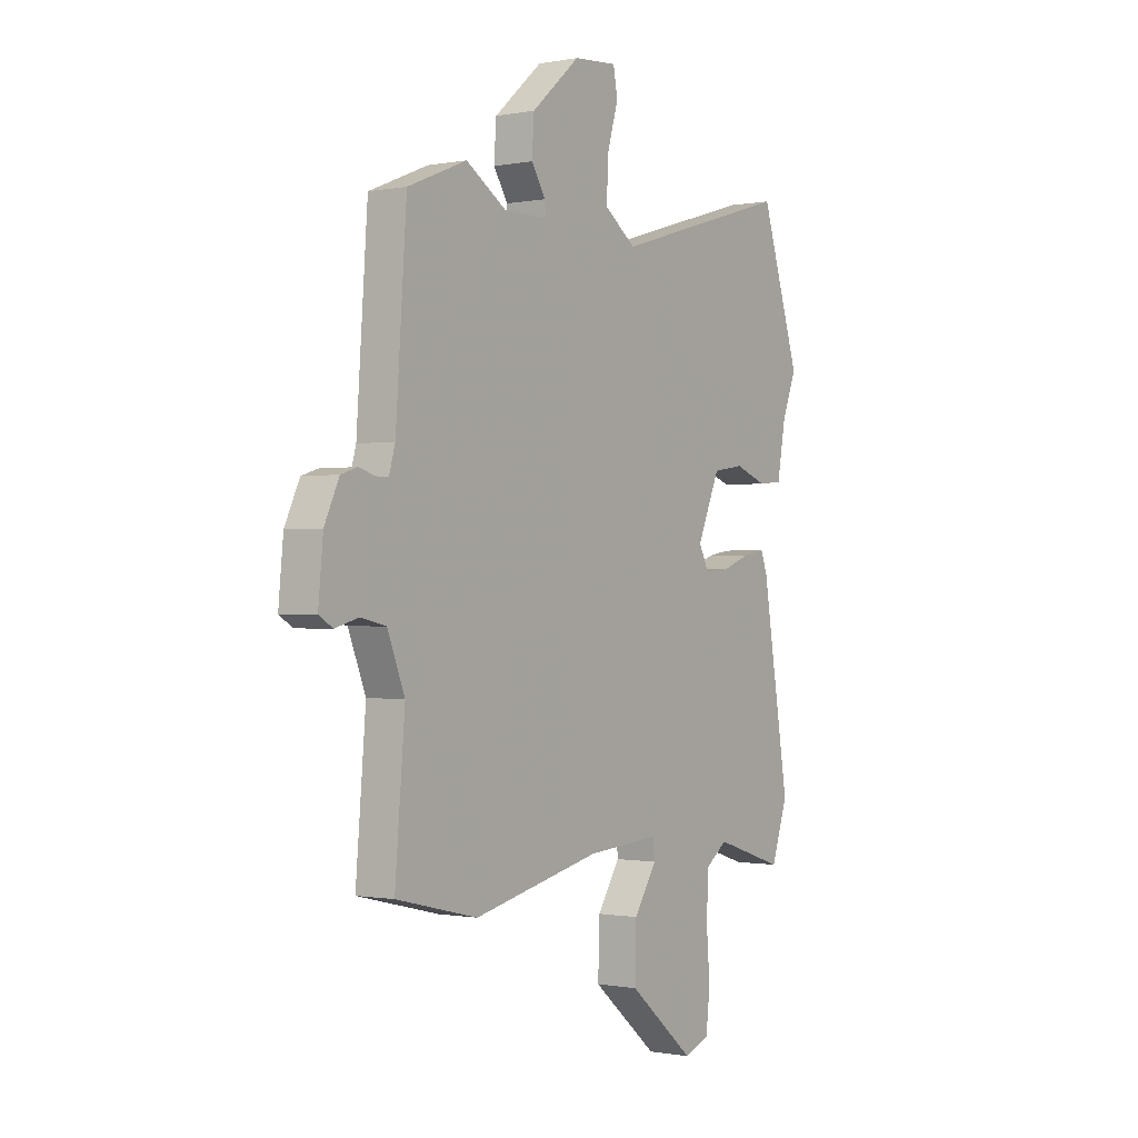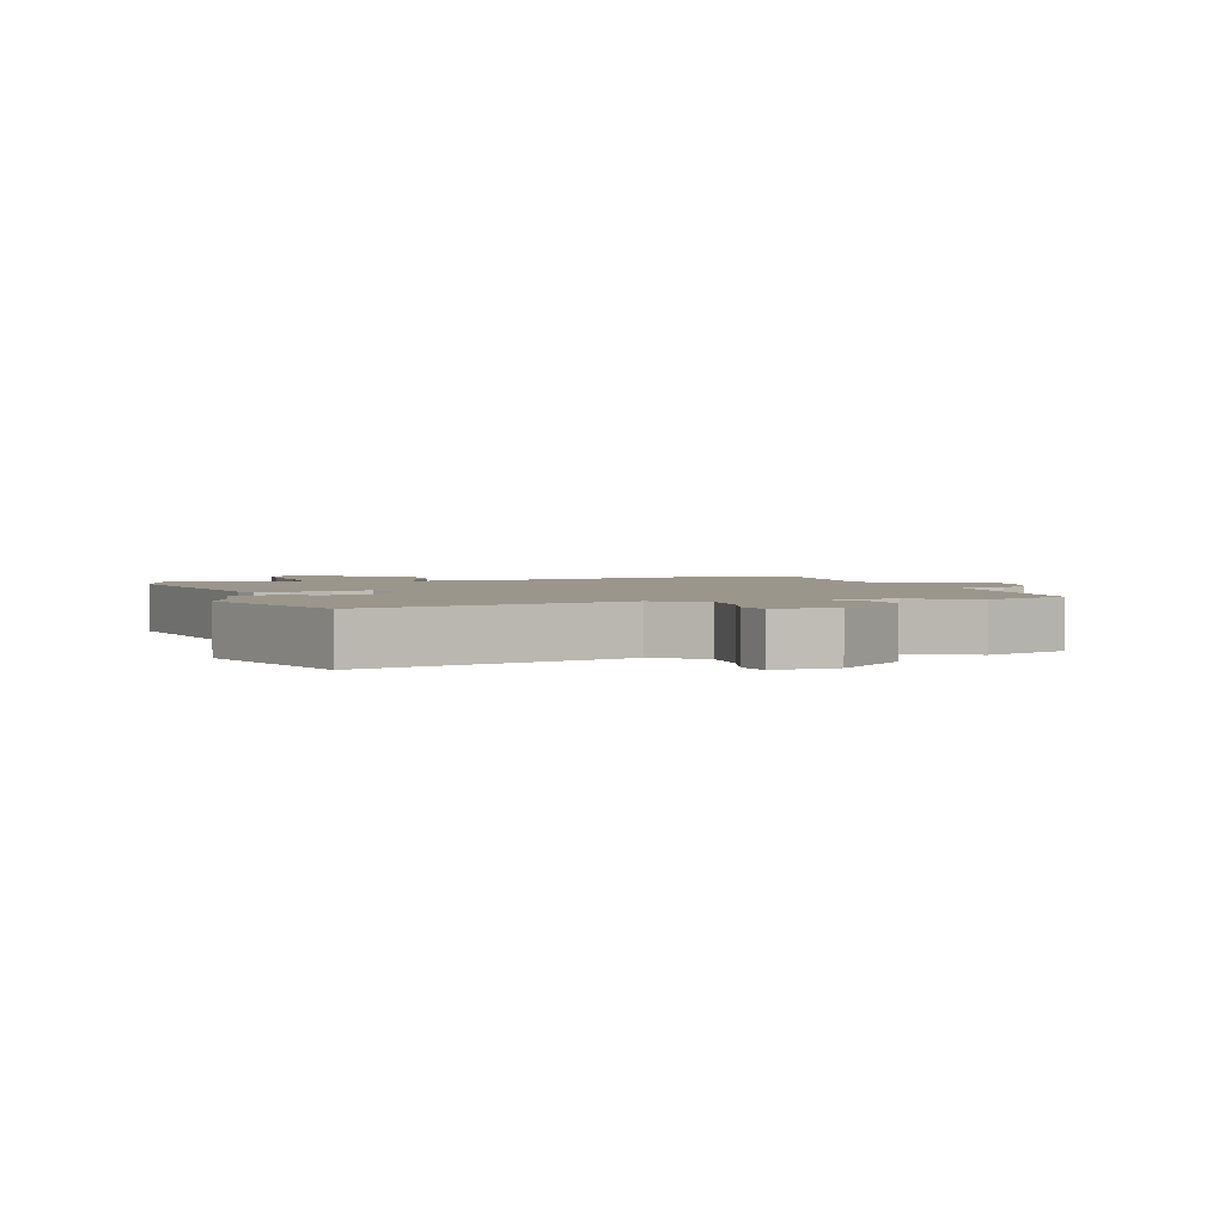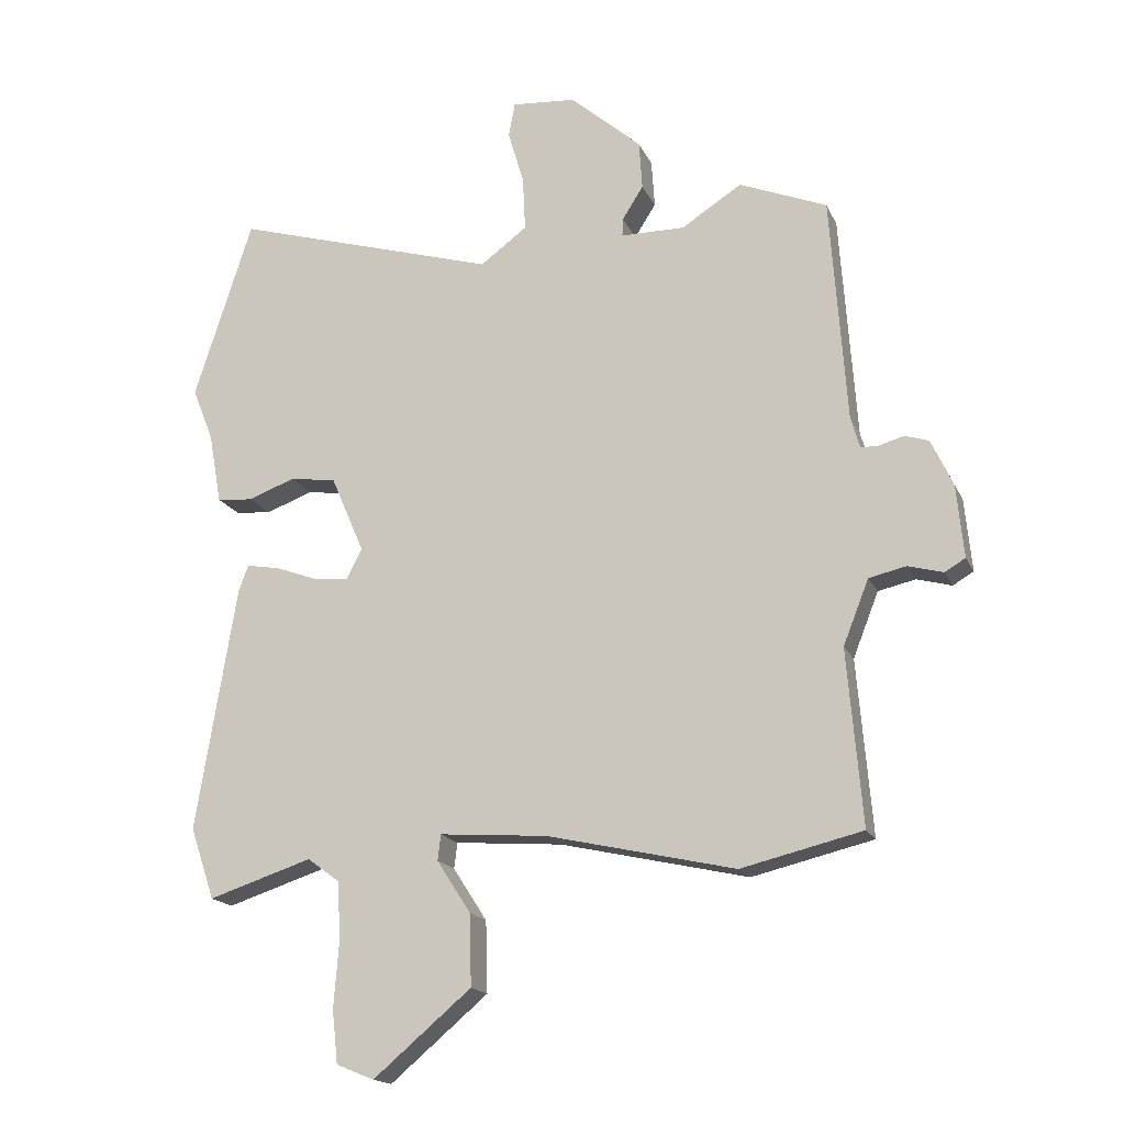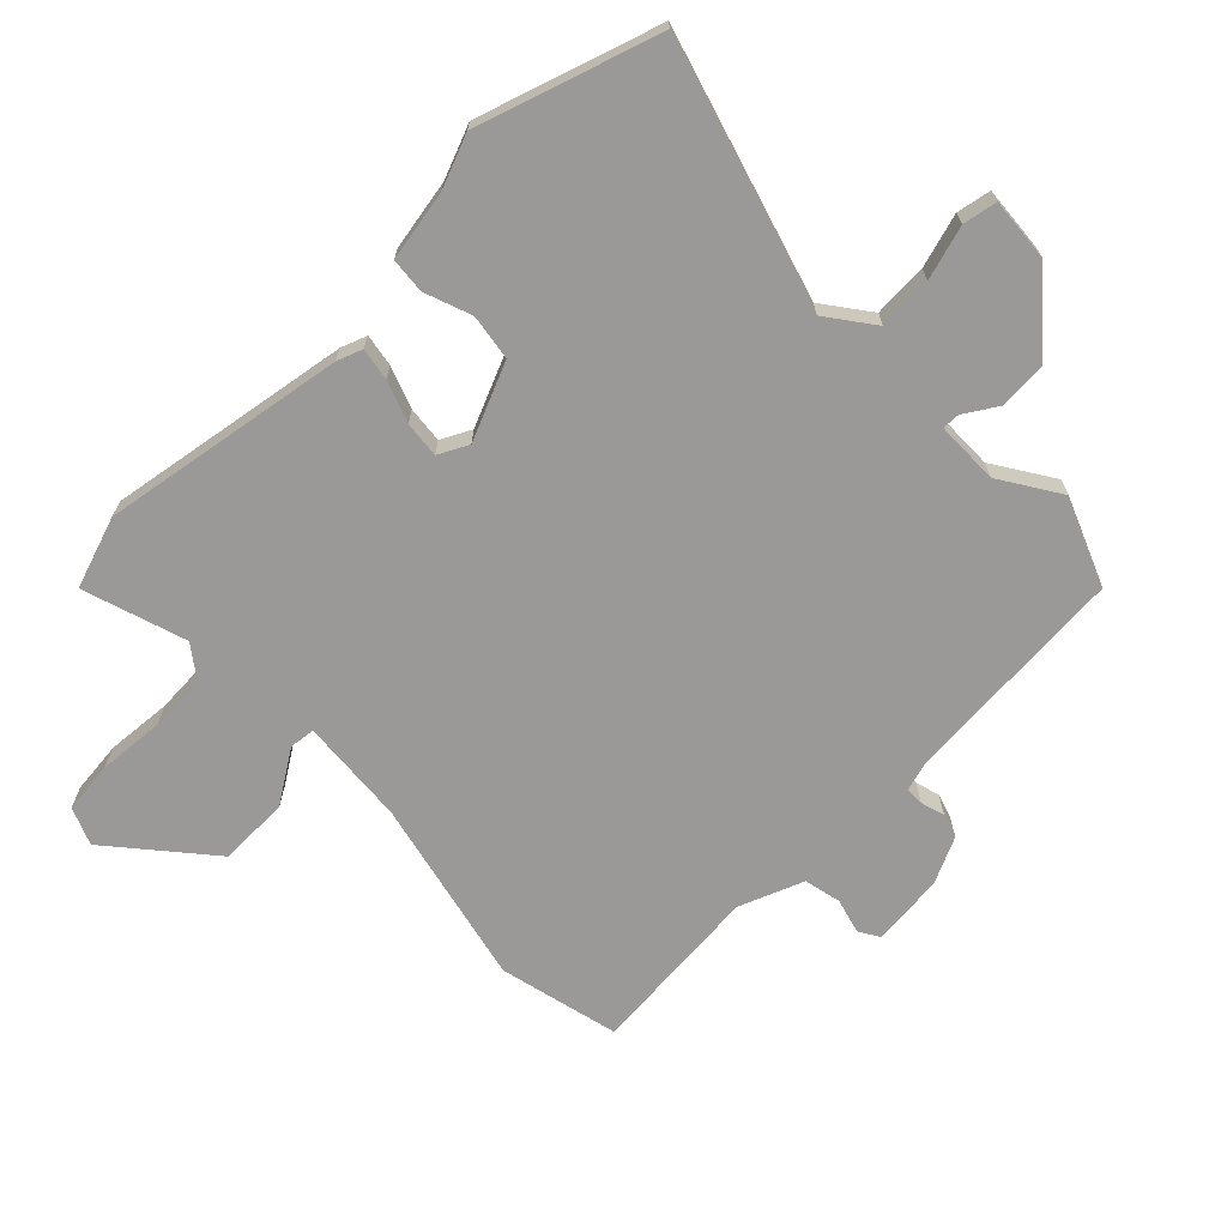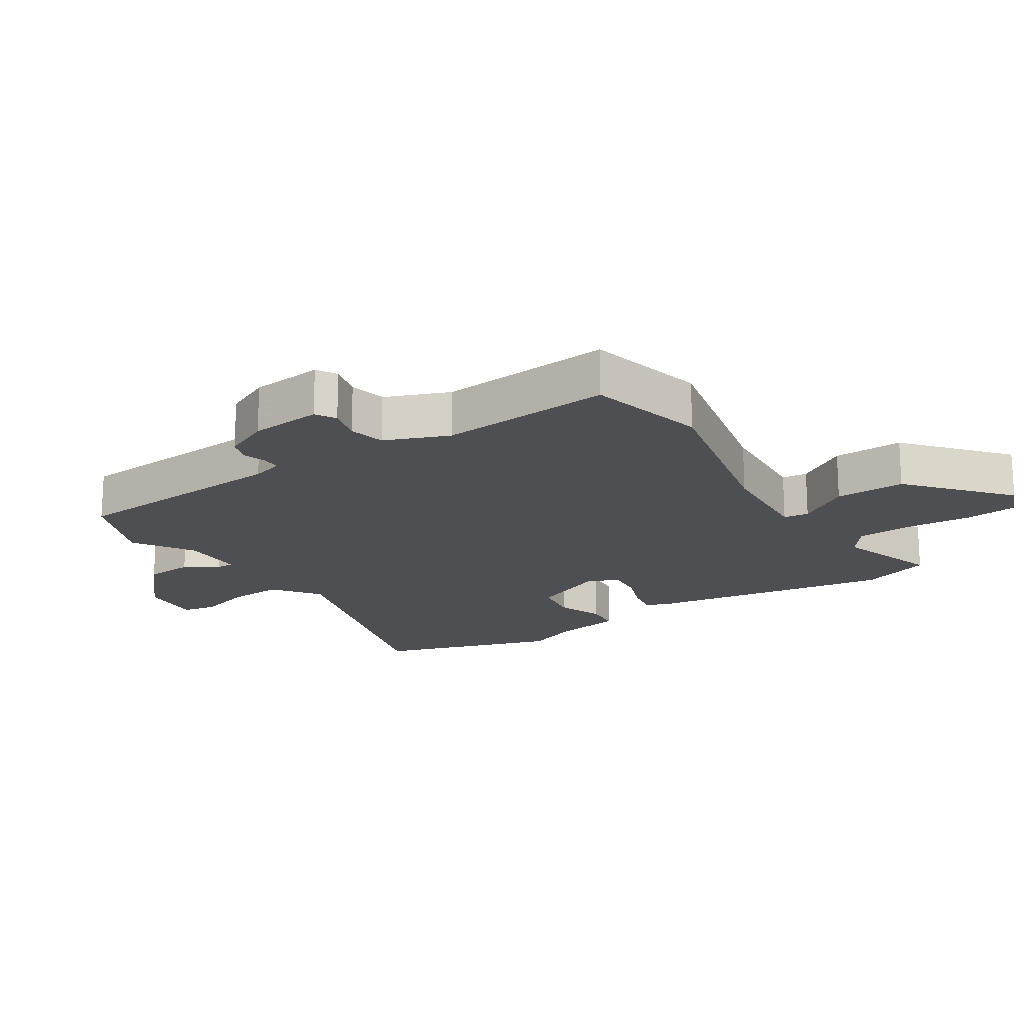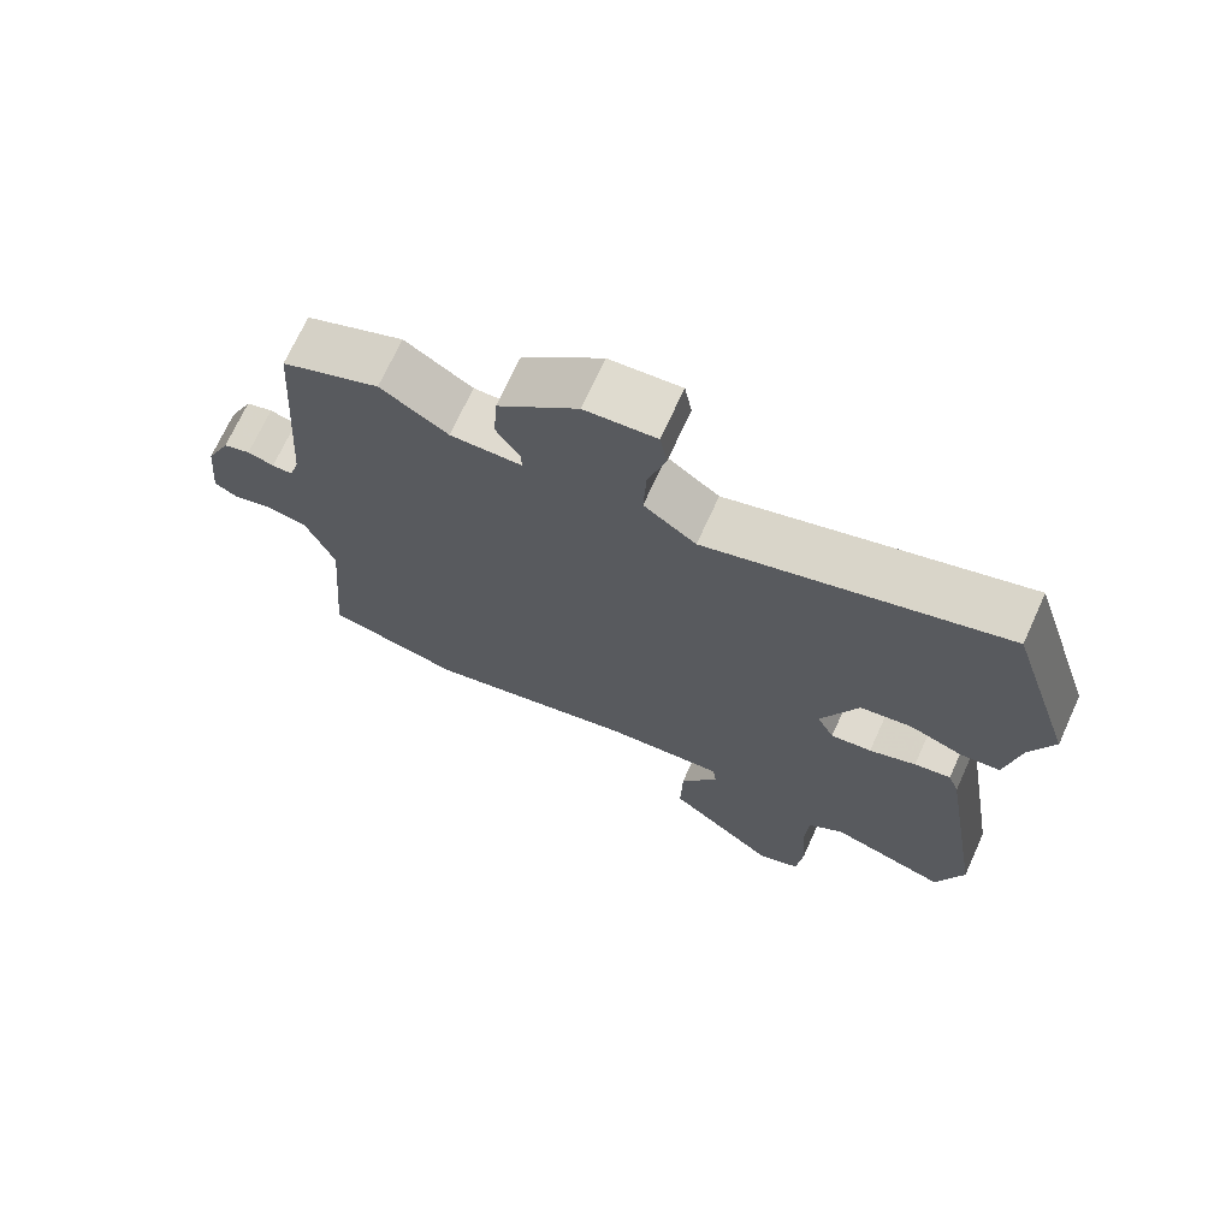
<metadata>
{"format":"obj","ext":"obj","renderer":"f3d","projection":"perspective","resolution":1024,"background":"white","views":[{"elev":-0.6,"azim":124.9,"up":"+Z"},{"elev":2.3,"azim":-18.0,"up":"+Y"},{"elev":-17.4,"azim":18.5,"up":"+Z"},{"elev":-69.1,"azim":-45.6,"up":"+Y"},{"elev":-18.2,"azim":123.2,"up":"+Y"},{"elev":70.7,"azim":-155.5,"up":"+Z"}]}
</metadata>
<code>
v 0.378 0.07 0.55
v 0.515 0.07 0.494
v 0.54 0.07 0.139
v 0.554 0.07 0.09
v 0.583 0.07 0.09
v 0.62 0.07 0.101
v 0.658 0.07 0.089
v 0.692 0.07 0.016
v 0.703 0.07 -0.098
v 0.671 0.07 -0.117
v 0.616 0.07 -0.102
v 0.558 0.07 -0.115
v 0.518 0.07 -0.216
v 0.541 0.07 -0.49
v 0.352 0.07 -0.535
v 0.058 0.07 -0.468
v -0.11 0.07 -0.455
v -0.115 0.07 -0.495
v -0.062 0.07 -0.577
v -0.059 0.07 -0.688
v -0.212 0.07 -0.817
v -0.271 0.07 -0.793
v -0.28 0.07 -0.711
v -0.272 0.07 -0.607
v -0.277 0.07 -0.517
v -0.327 0.07 -0.48
v -0.489 0.07 -0.532
v -0.527 0.07 -0.42
v -0.464 0.07 -0.036
v -0.449 0.07 0.004
v -0.398 0.07 -0.005
v -0.333 0.07 -0.029
v -0.276 0.07 -0.035
v -0.252 0.07 0.012
v -0.304 0.07 0.133
v -0.376 0.07 0.144
v -0.45 0.07 0.117
v -0.506 0.07 0.122
v -0.526 0.07 0.233
v -0.559 0.07 0.316
v -0.468 0.07 0.599
v -0.053 0.07 0.475
v 0.02 0.07 0.529
v 0.016 0.07 0.614
v -0.009 0.07 0.699
v 0.001 0.07 0.753
v 0.101 0.07 0.745
v 0.213 0.07 0.647
v 0.218 0.07 0.571
v 0.185 0.07 0.519
v 0.184 0.07 0.491
v 0.284 0.07 0.49
v 0.378 0 0.55
v 0.515 0 0.494
v 0.54 0 0.139
v 0.554 0 0.09
v 0.583 0 0.09
v 0.62 0 0.101
v 0.658 0 0.089
v 0.692 0 0.016
v 0.703 0 -0.098
v 0.671 0 -0.117
v 0.616 0 -0.102
v 0.558 0 -0.115
v 0.518 0 -0.216
v 0.541 0 -0.49
v 0.352 0 -0.535
v 0.058 0 -0.468
v -0.11 0 -0.455
v -0.115 0 -0.495
v -0.062 0 -0.577
v -0.059 0 -0.688
v -0.212 0 -0.817
v -0.271 0 -0.793
v -0.28 0 -0.711
v -0.272 0 -0.607
v -0.277 0 -0.517
v -0.327 0 -0.48
v -0.489 0 -0.532
v -0.527 0 -0.42
v -0.464 0 -0.036
v -0.449 0 0.004
v -0.398 0 -0.005
v -0.333 0 -0.029
v -0.276 0 -0.035
v -0.252 0 0.012
v -0.304 0 0.133
v -0.376 0 0.144
v -0.45 0 0.117
v -0.506 0 0.122
v -0.526 0 0.233
v -0.559 0 0.316
v -0.468 0 0.599
v -0.053 0 0.475
v 0.02 0 0.529
v 0.016 0 0.614
v -0.009 0 0.699
v 0.001 0 0.753
v 0.101 0 0.745
v 0.213 0 0.647
v 0.218 0 0.571
v 0.185 0 0.519
v 0.184 0 0.491
v 0.284 0 0.49
f 48 49 50
f 47 48 50
f 46 47 50
f 45 46 50
f 44 45 50
f 43 44 50 51
f 42 43 51
f 39 40 41 42
f 42 51 52
f 39 42 52
f 38 39 52
f 37 38 52
f 36 37 52
f 30 31 32
f 29 30 32
f 28 29 32
f 27 28 32
f 26 27 32
f 25 26 32 33
f 24 25 33 34
f 22 23 24
f 21 22 24
f 20 21 24
f 19 20 24
f 18 19 24
f 17 18 24 34
f 13 14 15 16
f 16 17 34
f 13 16 34
f 12 13 34
f 9 10 11
f 8 9 11
f 7 8 11
f 6 7 11
f 5 6 11
f 11 12 34
f 5 11 34
f 4 5 34
f 52 1 2 3
f 52 3 4
f 36 52 4
f 35 36 4
f 4 34 35
f 102 101 100
f 102 100 99
f 102 99 98
f 102 98 97
f 102 97 96
f 103 102 96 95
f 103 95 94
f 94 93 92 91
f 104 103 94
f 104 94 91
f 104 91 90
f 104 90 89
f 104 89 88
f 84 83 82
f 84 82 81
f 84 81 80
f 84 80 79
f 84 79 78
f 85 84 78 77
f 86 85 77 76
f 76 75 74
f 76 74 73
f 76 73 72
f 76 72 71
f 76 71 70
f 86 76 70 69
f 68 67 66 65
f 86 69 68
f 86 68 65
f 86 65 64
f 63 62 61
f 63 61 60
f 63 60 59
f 63 59 58
f 63 58 57
f 86 64 63
f 86 63 57
f 86 57 56
f 55 54 53 104
f 56 55 104
f 56 104 88
f 56 88 87
f 87 86 56
f 1 53 54 2
f 2 54 55 3
f 3 55 56 4
f 4 56 57 5
f 5 57 58 6
f 6 58 59 7
f 7 59 60 8
f 8 60 61 9
f 9 61 62 10
f 10 62 63 11
f 11 63 64 12
f 12 64 65 13
f 13 65 66 14
f 14 66 67 15
f 15 67 68 16
f 16 68 69 17
f 17 69 70 18
f 18 70 71 19
f 19 71 72 20
f 20 72 73 21
f 21 73 74 22
f 22 74 75 23
f 23 75 76 24
f 24 76 77 25
f 25 77 78 26
f 26 78 79 27
f 27 79 80 28
f 28 80 81 29
f 29 81 82 30
f 30 82 83 31
f 31 83 84 32
f 32 84 85 33
f 33 85 86 34
f 34 86 87 35
f 35 87 88 36
f 36 88 89 37
f 37 89 90 38
f 38 90 91 39
f 39 91 92 40
f 40 92 93 41
f 41 93 94 42
f 42 94 95 43
f 43 95 96 44
f 44 96 97 45
f 45 97 98 46
f 46 98 99 47
f 47 99 100 48
f 48 100 101 49
f 49 101 102 50
f 50 102 103 51
f 51 103 104 52
f 52 104 53 1

</code>
